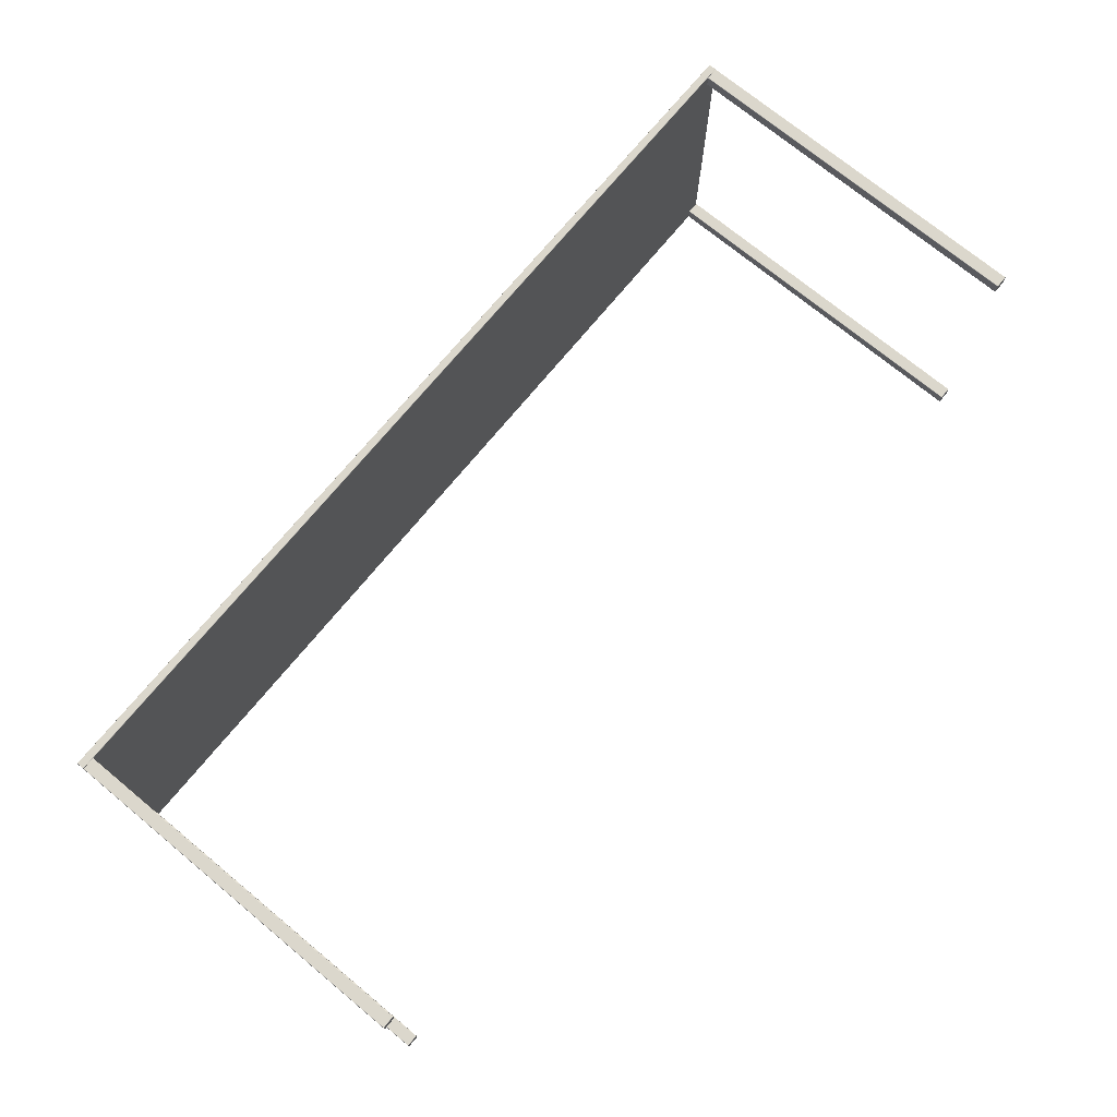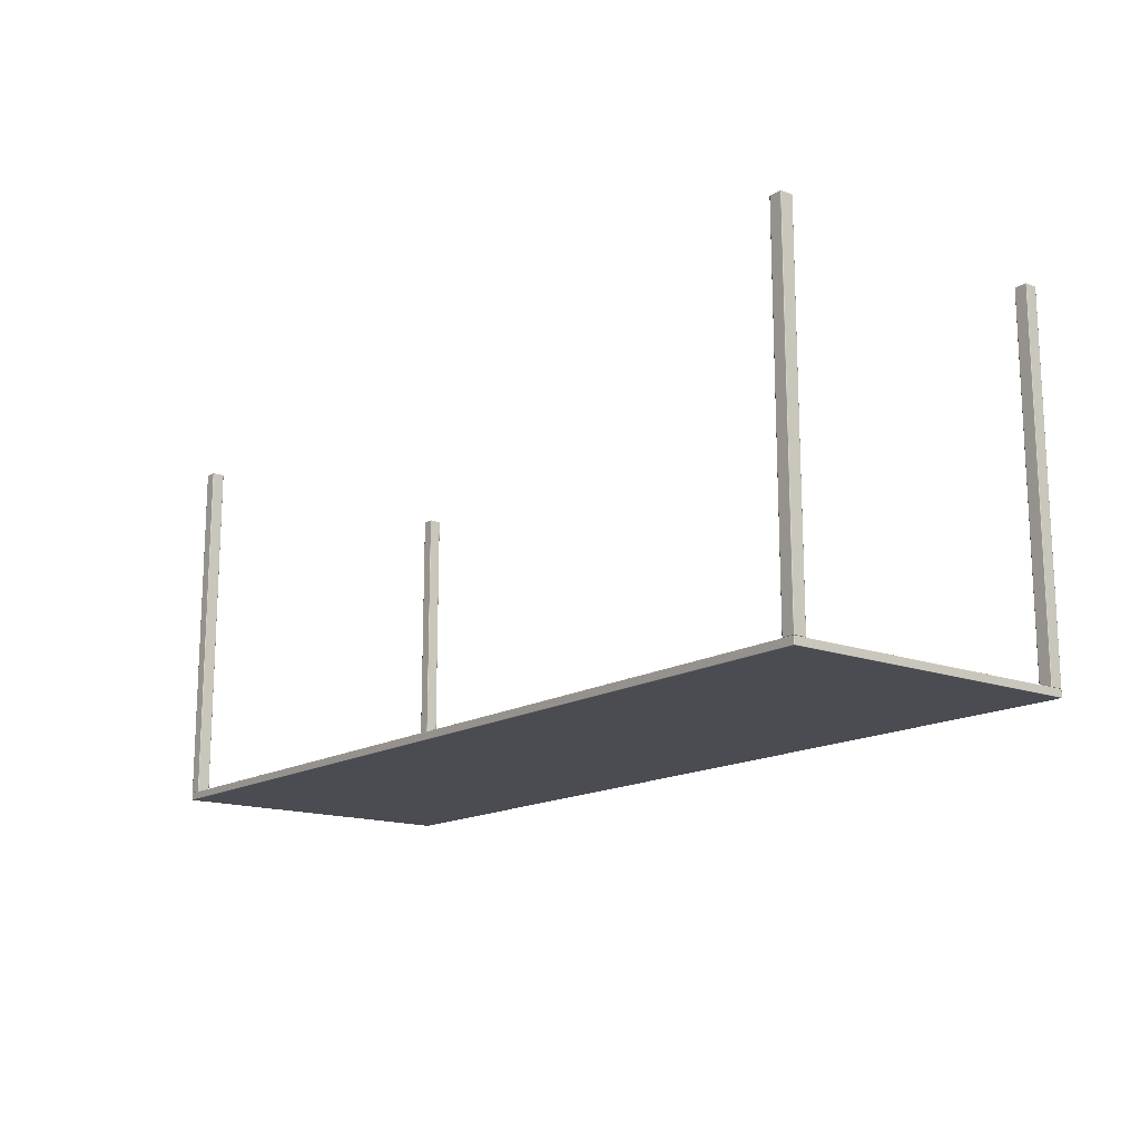
<metadata>
{"format":"obj","ext":"obj","renderer":"f3d","projection":"perspective","resolution":1024,"background":"white","views":[{"elev":73.3,"azim":-50.5,"up":"+Y"},{"elev":-15.4,"azim":51.7,"up":"+Z"}]}
</metadata>
<code>
v  1799 1 -15
v  1799 1 -15
v  1799 1 -15
v  1799 1 -15
v  1799 599 -15
v  1799 599 -15
v  1799 599 -15
v  1799 599 -15
v  1 599 -15
v  1 599 -15
v  1 599 -15
v  1 599 -15
v  1 1 -15
v  1 1 -15
v  1 1 -15
v  1 1 -15
v  1 1 0
v  1 1 0
v  1 1 0
v  1 1 0
v  1 599 0
v  1 599 0
v  1 599 0
v  1 599 0
v  1799 599 0
v  1799 599 0
v  1799 599 0
v  1799 599 0
v  1799 1 0
v  1799 1 0
v  1799 1 0
v  1799 1 0
v  1 0 -1
v  1 0 -1
v  1 0 -1
v  1 0 -1
v  1799 0 -1
v  1799 0 -1
v  1799 0 -1
v  1799 0 -1
v  1799 0 -14
v  1799 0 -14
v  1799 0 -14
v  1799 0 -14
v  1 0 -14
v  1 0 -14
v  1 0 -14
v  1 0 -14
v  1800 599 -1
v  1800 599 -1
v  1800 599 -1
v  1800 599 -1
v  1800 599 -14
v  1800 599 -14
v  1800 599 -14
v  1800 599 -14
v  1800 1 -14
v  1800 1 -14
v  1800 1 -14
v  1800 1 -14
v  1800 1 -1
v  1800 1 -1
v  1800 1 -1
v  1800 1 -1
v  1 600 -1
v  1 600 -1
v  1 600 -1
v  1 600 -1
v  1 600 -14
v  1 600 -14
v  1 600 -14
v  1 600 -14
v  1799 600 -14
v  1799 600 -14
v  1799 600 -14
v  1799 600 -14
v  1799 600 -1
v  1799 600 -1
v  1799 600 -1
v  1799 600 -1
v  0 1 -1
v  0 1 -1
v  0 1 -1
v  0 1 -1
v  0 1 -14
v  0 1 -14
v  0 1 -14
v  0 1 -14
v  0 599 -14
v  0 599 -14
v  0 599 -14
v  0 599 -14
v  0 599 -1
v  0 599 -1
v  0 599 -1
v  0 599 -1
v  1799 0.2928 -14.71
v  1799 0.2928 -14.71
v  1 0.293 -14.71
v  1 0.293 -14.71
v  1 0.2928 -0.293
v  1 0.2928 -0.293
v  1799 0.293 -0.2928
v  1799 0.293 -0.2928
v  1800 1 -0.2929
v  1800 1 -0.2929
v  1800 599 -0.2928
v  1800 599 -0.2928
v  1800 0.293 -1
v  1800 0.293 -1
v  1800 0.2929 -14
v  1800 0.2929 -14
v  1800 1 -14.71
v  1800 1 -14.71
v  1800 599 -14.71
v  1800 599 -14.71
v  1799 599.7 -14.71
v  1799 599.7 -14.71
v  1 599.7 -14.71
v  1 599.7 -14.71
v  1800 599.7 -1
v  1800 599.7 -1
v  1800 599.7 -14
v  1800 599.7 -14
v  1799 599.7 -0.2929
v  1799 599.7 -0.2929
v  1 599.7 -0.2928
v  1 599.7 -0.2928
v  0.2928 1 -0.293
v  0.2928 1 -0.293
v  0.2929 599 -0.2929
v  0.2929 599 -0.2929
v  0.2929 0.2929 -1
v  0.2929 0.2929 -1
v  0.2928 0.293 -14
v  0.2928 0.293 -14
v  0.2929 1 -14.71
v  0.2929 1 -14.71
v  0.2928 599 -14.71
v  0.2928 599 -14.71
v  0.2928 599.7 -1
v  0.2928 599.7 -1
v  0.2929 599.7 -14
v  0.2929 599.7 -14
g 0
g 1
f 13 5 1
f 115 3 6
f 97 14 2
f 98 4 44
f 112 44 4
f 114 112 4
f 115 113 3
f 13 9 5
f 119 7 10
f 116 8 56
f 124 56 8
f 119 117 7
f 124 8 118
f 137 11 15
f 120 12 72
f 144 72 12
f 139 11 137
f 144 12 140
f 100 48 16
f 138 16 48
f 99 14 97
f 29 21 17
f 131 19 23
f 101 30 18
f 102 20 36
f 134 36 20
f 131 129 19
f 134 20 130
f 29 25 21
f 125 22 27
f 128 68 24
f 132 24 68
f 127 22 125
f 105 26 31
f 108 52 28
f 126 28 52
f 107 26 105
f 104 40 32
f 106 32 40
f 103 30 101
f 41 37 33
f 103 34 38
f 45 41 33
f 133 47 35
f 103 101 34
f 111 39 43
f 110 106 40
f 111 109 39
f 99 42 46
f 99 97 42
f 135 47 133
f 138 48 136
f 61 53 49
f 123 51 55
f 107 62 50
f 123 121 51
f 126 52 122
f 61 57 53
f 113 54 59
f 115 54 113
f 109 58 63
f 111 58 109
f 114 60 112
f 107 105 62
f 110 64 106
f 77 69 65
f 143 67 71
f 127 79 66
f 142 132 68
f 143 141 67
f 77 73 69
f 117 70 74
f 119 70 117
f 121 75 78
f 124 118 76
f 123 75 121
f 126 122 80
f 127 125 79
f 93 85 81
f 135 83 86
f 129 94 82
f 134 130 84
f 135 133 83
f 93 89 85
f 139 87 90
f 138 136 88
f 139 137 87
f 141 91 95
f 144 140 92
f 143 91 141
f 131 94 129
f 142 96 132
v  1799 24 700
v  1799 24 700
v  1799 24 700
v  1799 24 700
v  1799 1 700
v  1799 1 700
v  1799 1 700
v  1799 1 700
v  1776 1 700
v  1776 1 700
v  1776 1 700
v  1776 1 700
v  1776 24 700
v  1776 24 700
v  1776 24 700
v  1776 24 700
v  1799 24 0
v  1799 24 0
v  1799 24 0
v  1799 24 0
v  1776 24 0
v  1776 24 0
v  1776 24 0
v  1776 24 0
v  1776 1 0
v  1776 1 0
v  1776 1 0
v  1776 1 0
v  1799 1 0
v  1799 1 0
v  1799 1 0
v  1799 1 0
v  1799 25 699
v  1799 25 699
v  1799 25 699
v  1799 25 699
v  1776 25 699
v  1776 25 699
v  1776 25 699
v  1776 25 699
v  1776 25 1
v  1776 25 1
v  1776 25 1
v  1776 25 1
v  1799 25 1
v  1799 25 1
v  1799 25 1
v  1799 25 1
v  1800 24 1
v  1800 24 1
v  1800 24 1
v  1800 24 1
v  1800 1 1
v  1800 1 1
v  1800 1 1
v  1800 1 1
v  1800 1 699
v  1800 1 699
v  1800 1 699
v  1800 1 699
v  1800 24 699
v  1800 24 699
v  1800 24 699
v  1800 24 699
v  1799 0 1
v  1799 0 1
v  1799 0 1
v  1799 0 1
v  1776 0 1
v  1776 0 1
v  1776 0 1
v  1776 0 1
v  1776 0 699
v  1776 0 699
v  1776 0 699
v  1776 0 699
v  1799 0 699
v  1799 0 699
v  1799 0 699
v  1799 0 699
v  1775 1 1
v  1775 1 1
v  1775 1 1
v  1775 1 1
v  1775 24 1
v  1775 24 1
v  1775 24 1
v  1775 24 1
v  1775 24 699
v  1775 24 699
v  1775 24 699
v  1775 24 699
v  1775 1 699
v  1775 1 699
v  1775 1 699
v  1775 1 699
v  1799 24.71 699.7
v  1799 24.71 699.7
v  1776 24.71 699.7
v  1776 24.71 699.7
v  1800 24 0.2929
v  1800 24 0.2929
v  1800 1 0.2926
v  1800 1 0.2926
v  1799 0.2929 0.2929
v  1799 0.2929 0.2929
v  1776 0.2932 0.2926
v  1776 0.2932 0.2926
v  1800 0.2929 699
v  1800 0.2929 699
v  1800 0.2926 1
v  1800 0.2926 1
v  1799 0.2926 699.7
v  1799 0.2926 699.7
v  1776 0.2926 699.7
v  1776 0.2926 699.7
v  1800 24 699.7
v  1800 24 699.7
v  1800 1 699.7
v  1800 1 699.7
v  1800 24.71 699
v  1800 24.71 699
v  1800 24.71 1
v  1800 24.71 1
v  1776 24.71 0.2932
v  1776 24.71 0.2932
v  1799 24.71 0.2926
v  1799 24.71 0.2926
v  1775 24 0.2932
v  1775 24 0.2932
v  1775 1 0.2929
v  1775 1 0.2929
v  1775 0.2929 699
v  1775 0.2929 699
v  1775 0.2932 1
v  1775 0.2932 1
v  1775 24 699.7
v  1775 24 699.7
v  1775 1 699.7
v  1775 1 699.7
v  1775 24.71 699
v  1775 24.71 699
v  1775 24.71 1
v  1775 24.71 1
g 2
f 153 149 145
f 263 147 151
f 157 153 145
f 241 158 146
f 242 148 180
f 266 180 148
f 263 261 147
f 266 148 262
f 259 150 154
f 254 204 152
f 264 152 204
f 258 254 152
f 259 257 150
f 281 155 159
f 260 156 220
f 278 220 156
f 284 278 156
f 283 155 281
f 244 184 160
f 282 160 184
f 243 158 241
f 173 165 161
f 269 163 166
f 245 174 162
f 246 164 192
f 272 192 164
f 271 163 269
f 173 169 165
f 275 167 171
f 270 168 188
f 288 188 168
f 275 273 167
f 288 168 274
f 249 170 175
f 252 216 172
f 276 172 216
f 251 170 249
f 248 200 176
f 250 176 200
f 247 174 245
f 189 181 177
f 243 178 182
f 265 190 179
f 243 241 178
f 189 185 181
f 287 183 187
f 286 282 184
f 287 285 183
f 271 186 191
f 271 269 186
f 268 246 192
f 267 190 265
f 205 197 193
f 247 194 198
f 267 207 195
f 247 245 194
f 268 196 246
f 205 201 197
f 253 199 202
f 256 250 200
f 255 199 253
f 261 203 206
f 263 203 261
f 266 262 208
f 267 265 207
f 221 213 209
f 251 210 214
f 255 222 211
f 251 249 210
f 256 212 250
f 221 217 213
f 277 215 219
f 280 276 216
f 279 215 277
f 257 218 223
f 259 218 257
f 255 253 222
f 258 224 254
f 237 229 225
f 273 226 230
f 279 238 227
f 275 226 273
f 280 228 276
f 237 233 229
f 285 231 235
f 288 274 232
f 287 231 285
f 283 234 239
f 283 281 234
f 286 236 282
f 279 277 238
f 284 240 278
v  1799 599 700
v  1799 599 700
v  1799 599 700
v  1799 599 700
v  1799 576 700
v  1799 576 700
v  1799 576 700
v  1799 576 700
v  1776 576 700
v  1776 576 700
v  1776 576 700
v  1776 576 700
v  1776 599 700
v  1776 599 700
v  1776 599 700
v  1776 599 700
v  1799 599 0
v  1799 599 0
v  1799 599 0
v  1799 599 0
v  1776 599 0
v  1776 599 0
v  1776 599 0
v  1776 599 0
v  1776 576 0
v  1776 576 0
v  1776 576 0
v  1776 576 0
v  1799 576 0
v  1799 576 0
v  1799 576 0
v  1799 576 0
v  1799 600 699
v  1799 600 699
v  1799 600 699
v  1799 600 699
v  1776 600 699
v  1776 600 699
v  1776 600 699
v  1776 600 699
v  1776 600 1
v  1776 600 1
v  1776 600 1
v  1776 600 1
v  1799 600 1
v  1799 600 1
v  1799 600 1
v  1799 600 1
v  1800 599 1
v  1800 599 1
v  1800 599 1
v  1800 599 1
v  1800 576 1
v  1800 576 1
v  1800 576 1
v  1800 576 1
v  1800 576 699
v  1800 576 699
v  1800 576 699
v  1800 576 699
v  1800 599 699
v  1800 599 699
v  1800 599 699
v  1800 599 699
v  1799 575 1
v  1799 575 1
v  1799 575 1
v  1799 575 1
v  1776 575 1
v  1776 575 1
v  1776 575 1
v  1776 575 1
v  1776 575 699
v  1776 575 699
v  1776 575 699
v  1776 575 699
v  1799 575 699
v  1799 575 699
v  1799 575 699
v  1799 575 699
v  1775 576 1
v  1775 576 1
v  1775 576 1
v  1775 576 1
v  1775 599 1
v  1775 599 1
v  1775 599 1
v  1775 599 1
v  1775 599 699
v  1775 599 699
v  1775 599 699
v  1775 599 699
v  1775 576 699
v  1775 576 699
v  1775 576 699
v  1775 576 699
v  1799 599.7 699.7
v  1799 599.7 699.7
v  1776 599.7 699.7
v  1776 599.7 699.7
v  1800 599 0.2929
v  1800 599 0.2929
v  1800 576 0.2926
v  1800 576 0.2926
v  1799 575.3 0.2929
v  1799 575.3 0.2929
v  1776 575.3 0.2926
v  1776 575.3 0.2926
v  1800 575.3 699
v  1800 575.3 699
v  1800 575.3 1
v  1800 575.3 1
v  1799 575.3 699.7
v  1799 575.3 699.7
v  1776 575.3 699.7
v  1776 575.3 699.7
v  1800 599 699.7
v  1800 599 699.7
v  1800 576 699.7
v  1800 576 699.7
v  1800 599.7 699
v  1800 599.7 699
v  1800 599.7 1
v  1800 599.7 1
v  1776 599.7 0.2932
v  1776 599.7 0.2932
v  1799 599.7 0.2926
v  1799 599.7 0.2926
v  1775 599 0.2932
v  1775 599 0.2932
v  1775 576 0.2929
v  1775 576 0.2929
v  1775 575.3 699
v  1775 575.3 699
v  1775 575.3 1
v  1775 575.3 1
v  1775 599 699.7
v  1775 599 699.7
v  1775 576 699.7
v  1775 576 699.7
v  1775 599.7 699
v  1775 599.7 699
v  1775 599.7 1
v  1775 599.7 1
g 3
f 297 293 289
f 407 291 295
f 301 297 289
f 385 302 290
f 386 292 324
f 410 324 292
f 407 405 291
f 410 292 406
f 403 294 298
f 398 348 296
f 408 296 348
f 402 398 296
f 403 401 294
f 425 299 303
f 404 300 364
f 422 364 300
f 428 422 300
f 427 299 425
f 388 328 304
f 426 304 328
f 387 302 385
f 317 309 305
f 413 307 310
f 389 318 306
f 390 308 336
f 416 336 308
f 415 307 413
f 317 313 309
f 419 311 315
f 414 312 332
f 432 332 312
f 419 417 311
f 432 312 418
f 393 314 319
f 396 360 316
f 420 316 360
f 395 314 393
f 392 344 320
f 394 320 344
f 391 318 389
f 333 325 321
f 387 322 326
f 409 334 323
f 387 385 322
f 333 329 325
f 431 327 331
f 430 426 328
f 431 429 327
f 415 330 335
f 415 413 330
f 412 390 336
f 411 334 409
f 349 341 337
f 391 338 342
f 411 351 339
f 391 389 338
f 412 340 390
f 349 345 341
f 397 343 346
f 400 394 344
f 399 343 397
f 405 347 350
f 407 347 405
f 410 406 352
f 411 409 351
f 365 357 353
f 395 354 358
f 399 366 355
f 395 393 354
f 400 356 394
f 365 361 357
f 421 359 363
f 424 420 360
f 423 359 421
f 401 362 367
f 403 362 401
f 399 397 366
f 402 368 398
f 381 373 369
f 417 370 374
f 423 382 371
f 419 370 417
f 424 372 420
f 381 377 373
f 429 375 379
f 432 418 376
f 431 375 429
f 427 378 383
f 427 425 378
f 430 380 426
f 423 421 382
f 428 384 422
v  24 1 0
v  24 1 0
v  24 1 0
v  24 1 0
v  24 24 0
v  24 24 0
v  24 24 0
v  24 24 0
v  1 24 0
v  1 24 0
v  1 24 0
v  1 24 0
v  1 1 0
v  1 1 0
v  1 1 0
v  1 1 0
v  24 1 700
v  24 1 700
v  24 1 700
v  24 1 700
v  1 1 700
v  1 1 700
v  1 1 700
v  1 1 700
v  1 24 700
v  1 24 700
v  1 24 700
v  1 24 700
v  24 24 700
v  24 24 700
v  24 24 700
v  24 24 700
v  24 -0 1
v  24 -0 1
v  24 -0 1
v  24 -0 1
v  1 -0 1
v  1 -0 1
v  1 -0 1
v  1 -0 1
v  1 -0 699
v  1 -0 699
v  1 -0 699
v  1 -0 699
v  24 -0 699
v  24 -0 699
v  24 -0 699
v  24 -0 699
v  25 1 699
v  25 1 699
v  25 1 699
v  25 1 699
v  25 24 699
v  25 24 699
v  25 24 699
v  25 24 699
v  25 24 1
v  25 24 1
v  25 24 1
v  25 24 1
v  25 1 1
v  25 1 1
v  25 1 1
v  25 1 1
v  24 25 699
v  24 25 699
v  24 25 699
v  24 25 699
v  1 25 699
v  1 25 699
v  1 25 699
v  1 25 699
v  1 25 1
v  1 25 1
v  1 25 1
v  1 25 1
v  24 25 1
v  24 25 1
v  24 25 1
v  24 25 1
v  -0 24 699
v  -0 24 699
v  -0 24 699
v  -0 24 699
v  -0 1 699
v  -0 1 699
v  -0 1 699
v  -0 1 699
v  -0 1 1
v  -0 1 1
v  -0 1 1
v  -0 1 1
v  -0 24 1
v  -0 24 1
v  -0 24 1
v  -0 24 1
v  24 0.2926 0.2932
v  24 0.2926 0.2932
v  1 0.2932 0.2926
v  1 0.2932 0.2926
v  24.71 1 699.7
v  24.71 1 699.7
v  24.71 24 699.7
v  24.71 24 699.7
v  24 24.71 699.7
v  24 24.71 699.7
v  1 24.71 699.7
v  1 24.71 699.7
v  24.71 24.71 1
v  24.71 24.71 1
v  24.71 24.71 699
v  24.71 24.71 699
v  24 24.71 0.2932
v  24 24.71 0.2932
v  1 24.71 0.2932
v  1 24.71 0.2932
v  24.71 1 0.2932
v  24.71 1 0.2932
v  24.71 24 0.2932
v  24.71 24 0.2932
v  24.71 0.2929 1
v  24.71 0.2929 1
v  24.71 0.2932 699
v  24.71 0.2932 699
v  1 0.2926 699.7
v  1 0.2926 699.7
v  24 0.2932 699.7
v  24 0.2932 699.7
v  0.2926 1 699.7
v  0.2926 1 699.7
v  0.2929 24 699.7
v  0.2929 24 699.7
v  0.2929 24.71 1
v  0.2929 24.71 1
v  0.2926 24.71 699
v  0.2926 24.71 699
v  0.2929 1 0.2929
v  0.2929 1 0.2929
v  0.2926 24 0.2932
v  0.2926 24 0.2932
v  0.2926 0.2932 1
v  0.2926 0.2932 1
v  0.2929 0.2929 699
v  0.2929 0.2929 699
g 4
f 441 437 433
f 551 435 439
f 445 441 433
f 529 446 434
f 530 436 468
f 554 468 436
f 551 549 435
f 554 436 550
f 547 438 442
f 542 492 440
f 552 440 492
f 546 542 440
f 547 545 438
f 569 443 447
f 548 444 508
f 566 508 444
f 572 566 444
f 571 443 569
f 532 472 448
f 570 448 472
f 531 446 529
f 461 453 449
f 557 451 454
f 533 462 450
f 534 452 480
f 560 480 452
f 559 451 557
f 461 457 453
f 563 455 459
f 558 456 476
f 576 476 456
f 563 561 455
f 576 456 562
f 537 458 463
f 540 504 460
f 564 460 504
f 539 458 537
f 536 488 464
f 538 464 488
f 535 462 533
f 477 469 465
f 531 466 470
f 553 478 467
f 531 529 466
f 477 473 469
f 575 471 475
f 574 570 472
f 575 573 471
f 559 474 479
f 559 557 474
f 556 534 480
f 555 478 553
f 493 485 481
f 535 482 486
f 555 495 483
f 535 533 482
f 556 484 534
f 493 489 485
f 541 487 490
f 544 538 488
f 543 487 541
f 549 491 494
f 551 491 549
f 554 550 496
f 555 553 495
f 509 501 497
f 539 498 502
f 543 510 499
f 539 537 498
f 544 500 538
f 509 505 501
f 565 503 507
f 568 564 504
f 567 503 565
f 545 506 511
f 547 506 545
f 543 541 510
f 546 512 542
f 525 517 513
f 561 514 518
f 567 526 515
f 563 514 561
f 568 516 564
f 525 521 517
f 573 519 523
f 576 562 520
f 575 519 573
f 571 522 527
f 571 569 522
f 574 524 570
f 567 565 526
f 572 528 566
v  24 576 0
v  24 576 0
v  24 576 0
v  24 576 0
v  24 599 0
v  24 599 0
v  24 599 0
v  24 599 0
v  1 599 0
v  1 599 0
v  1 599 0
v  1 599 0
v  1 576 0
v  1 576 0
v  1 576 0
v  1 576 0
v  24 576 700
v  24 576 700
v  24 576 700
v  24 576 700
v  1 576 700
v  1 576 700
v  1 576 700
v  1 576 700
v  1 599 700
v  1 599 700
v  1 599 700
v  1 599 700
v  24 599 700
v  24 599 700
v  24 599 700
v  24 599 700
v  24 575 1
v  24 575 1
v  24 575 1
v  24 575 1
v  1 575 1
v  1 575 1
v  1 575 1
v  1 575 1
v  1 575 699
v  1 575 699
v  1 575 699
v  1 575 699
v  24 575 699
v  24 575 699
v  24 575 699
v  24 575 699
v  25 576 699
v  25 576 699
v  25 576 699
v  25 576 699
v  25 599 699
v  25 599 699
v  25 599 699
v  25 599 699
v  25 599 1
v  25 599 1
v  25 599 1
v  25 599 1
v  25 576 1
v  25 576 1
v  25 576 1
v  25 576 1
v  24 600 699
v  24 600 699
v  24 600 699
v  24 600 699
v  1 600 699
v  1 600 699
v  1 600 699
v  1 600 699
v  1 600 1
v  1 600 1
v  1 600 1
v  1 600 1
v  24 600 1
v  24 600 1
v  24 600 1
v  24 600 1
v  -0 599 699
v  -0 599 699
v  -0 599 699
v  -0 599 699
v  -0 576 699
v  -0 576 699
v  -0 576 699
v  -0 576 699
v  -0 576 1
v  -0 576 1
v  -0 576 1
v  -0 576 1
v  -0 599 1
v  -0 599 1
v  -0 599 1
v  -0 599 1
v  24 575.3 0.2932
v  24 575.3 0.2932
v  1 575.3 0.2926
v  1 575.3 0.2926
v  24.71 576 699.7
v  24.71 576 699.7
v  24.71 599 699.7
v  24.71 599 699.7
v  24 599.7 699.7
v  24 599.7 699.7
v  1 599.7 699.7
v  1 599.7 699.7
v  24.71 599.7 1
v  24.71 599.7 1
v  24.71 599.7 699
v  24.71 599.7 699
v  24 599.7 0.2932
v  24 599.7 0.2932
v  1 599.7 0.2932
v  1 599.7 0.2932
v  24.71 576 0.2932
v  24.71 576 0.2932
v  24.71 599 0.2932
v  24.71 599 0.2932
v  24.71 575.3 1
v  24.71 575.3 1
v  24.71 575.3 699
v  24.71 575.3 699
v  1 575.3 699.7
v  1 575.3 699.7
v  24 575.3 699.7
v  24 575.3 699.7
v  0.2926 576 699.7
v  0.2926 576 699.7
v  0.2929 599 699.7
v  0.2929 599 699.7
v  0.2929 599.7 1
v  0.2929 599.7 1
v  0.2926 599.7 699
v  0.2926 599.7 699
v  0.2929 576 0.2929
v  0.2929 576 0.2929
v  0.2926 599 0.2932
v  0.2926 599 0.2932
v  0.2926 575.3 1
v  0.2926 575.3 1
v  0.2929 575.3 699
v  0.2929 575.3 699
g 5
f 585 581 577
f 695 579 583
f 589 585 577
f 673 590 578
f 674 580 612
f 698 612 580
f 695 693 579
f 698 580 694
f 691 582 586
f 686 636 584
f 696 584 636
f 690 686 584
f 691 689 582
f 713 587 591
f 692 588 652
f 710 652 588
f 716 710 588
f 715 587 713
f 676 616 592
f 714 592 616
f 675 590 673
f 605 597 593
f 701 595 598
f 677 606 594
f 678 596 624
f 704 624 596
f 703 595 701
f 605 601 597
f 707 599 603
f 702 600 620
f 720 620 600
f 707 705 599
f 720 600 706
f 681 602 607
f 684 648 604
f 708 604 648
f 683 602 681
f 680 632 608
f 682 608 632
f 679 606 677
f 621 613 609
f 675 610 614
f 697 622 611
f 675 673 610
f 621 617 613
f 719 615 619
f 718 714 616
f 719 717 615
f 703 618 623
f 703 701 618
f 700 678 624
f 699 622 697
f 637 629 625
f 679 626 630
f 699 639 627
f 679 677 626
f 700 628 678
f 637 633 629
f 685 631 634
f 688 682 632
f 687 631 685
f 693 635 638
f 695 635 693
f 698 694 640
f 699 697 639
f 653 645 641
f 683 642 646
f 687 654 643
f 683 681 642
f 688 644 682
f 653 649 645
f 709 647 651
f 712 708 648
f 711 647 709
f 689 650 655
f 691 650 689
f 687 685 654
f 690 656 686
f 669 661 657
f 705 658 662
f 711 670 659
f 707 658 705
f 712 660 708
f 669 665 661
f 717 663 667
f 720 706 664
f 719 663 717
f 715 666 671
f 715 713 666
f 718 668 714
f 711 709 670
f 716 672 710

</code>
